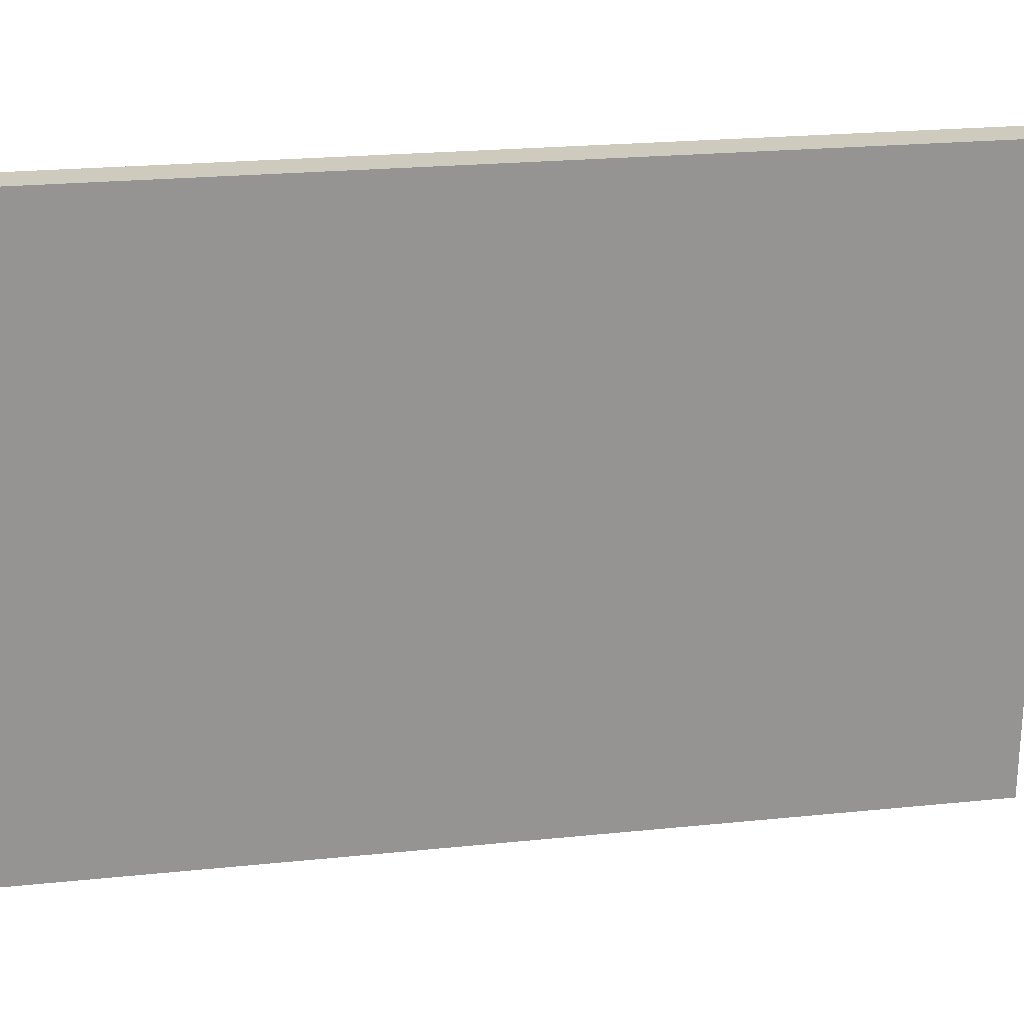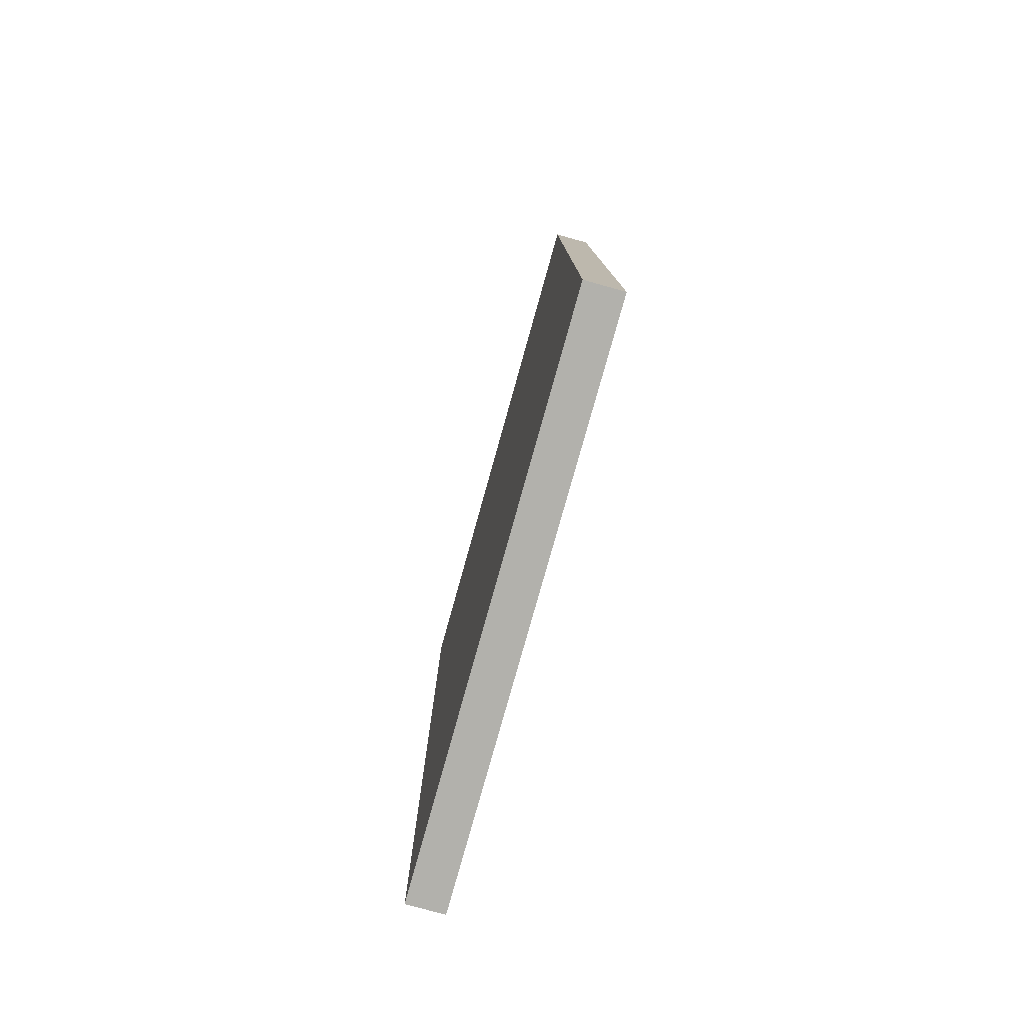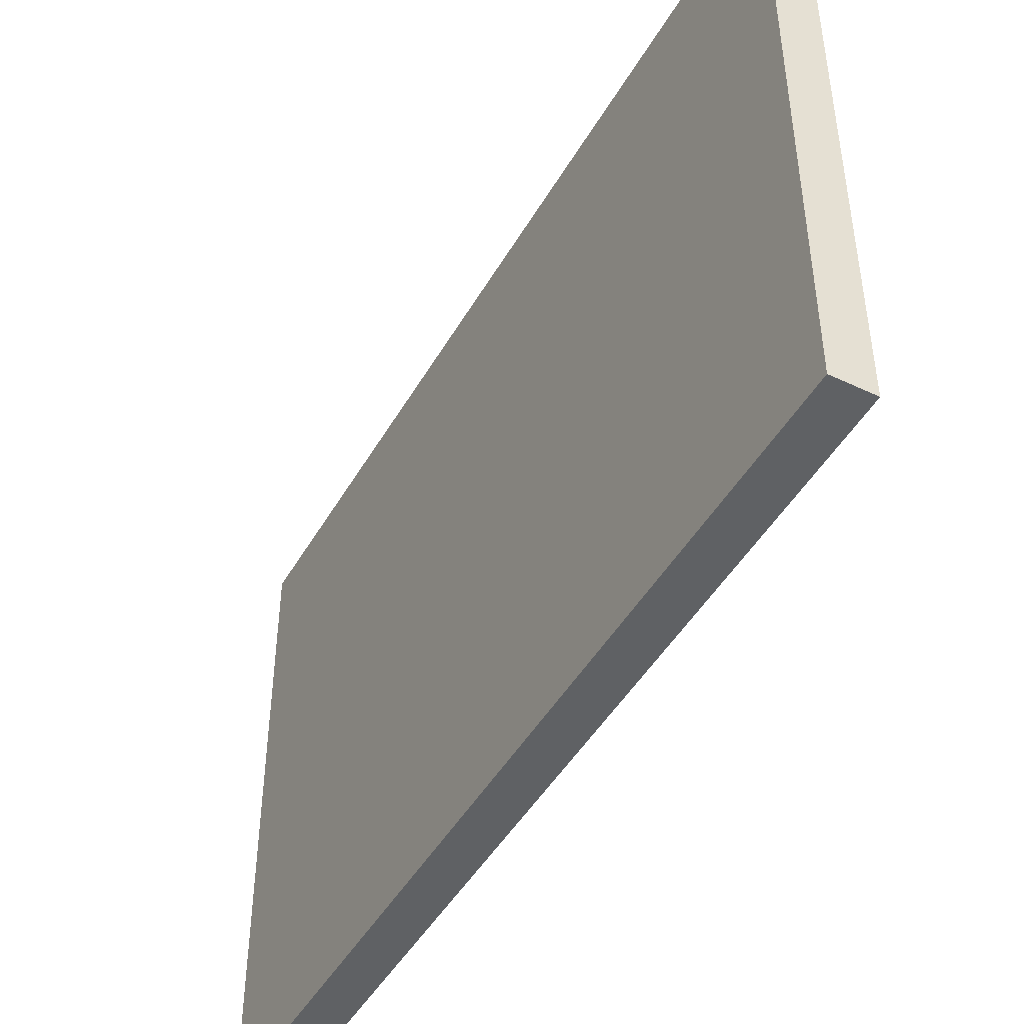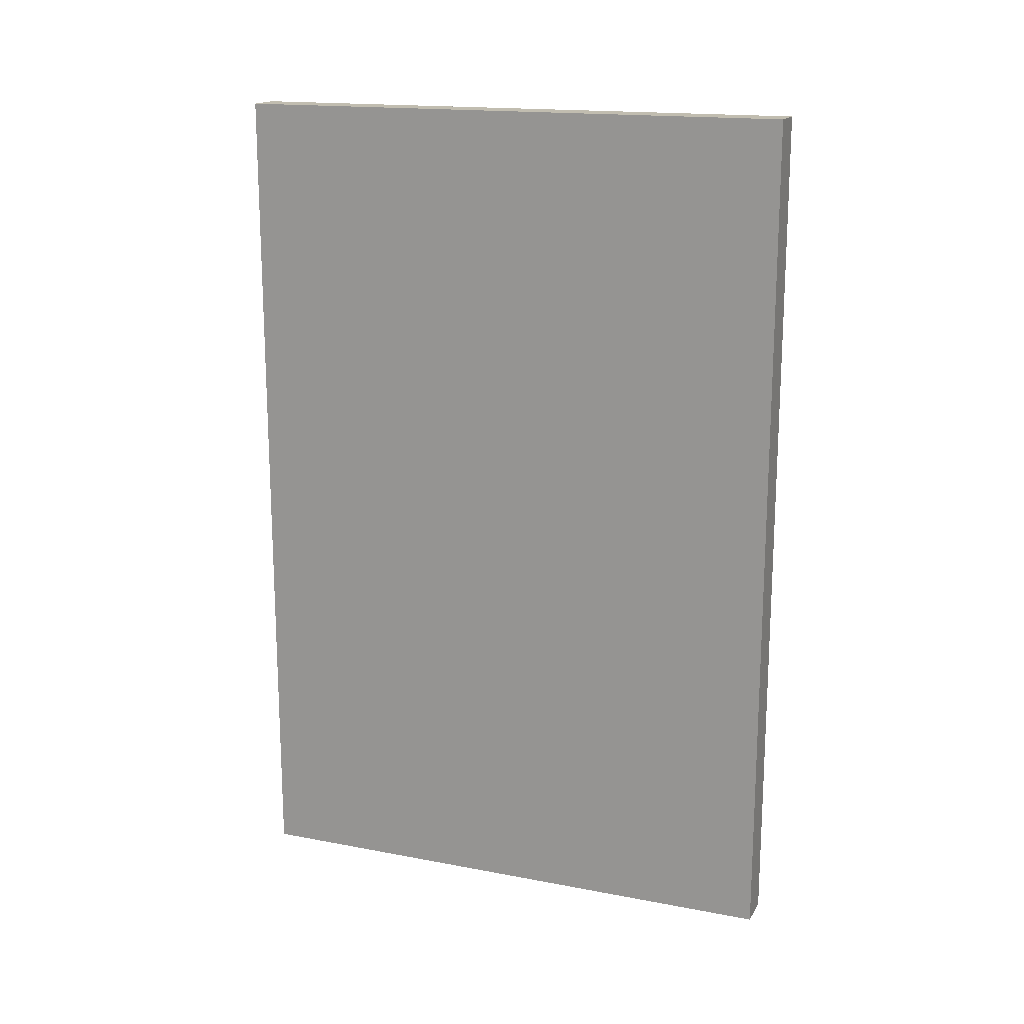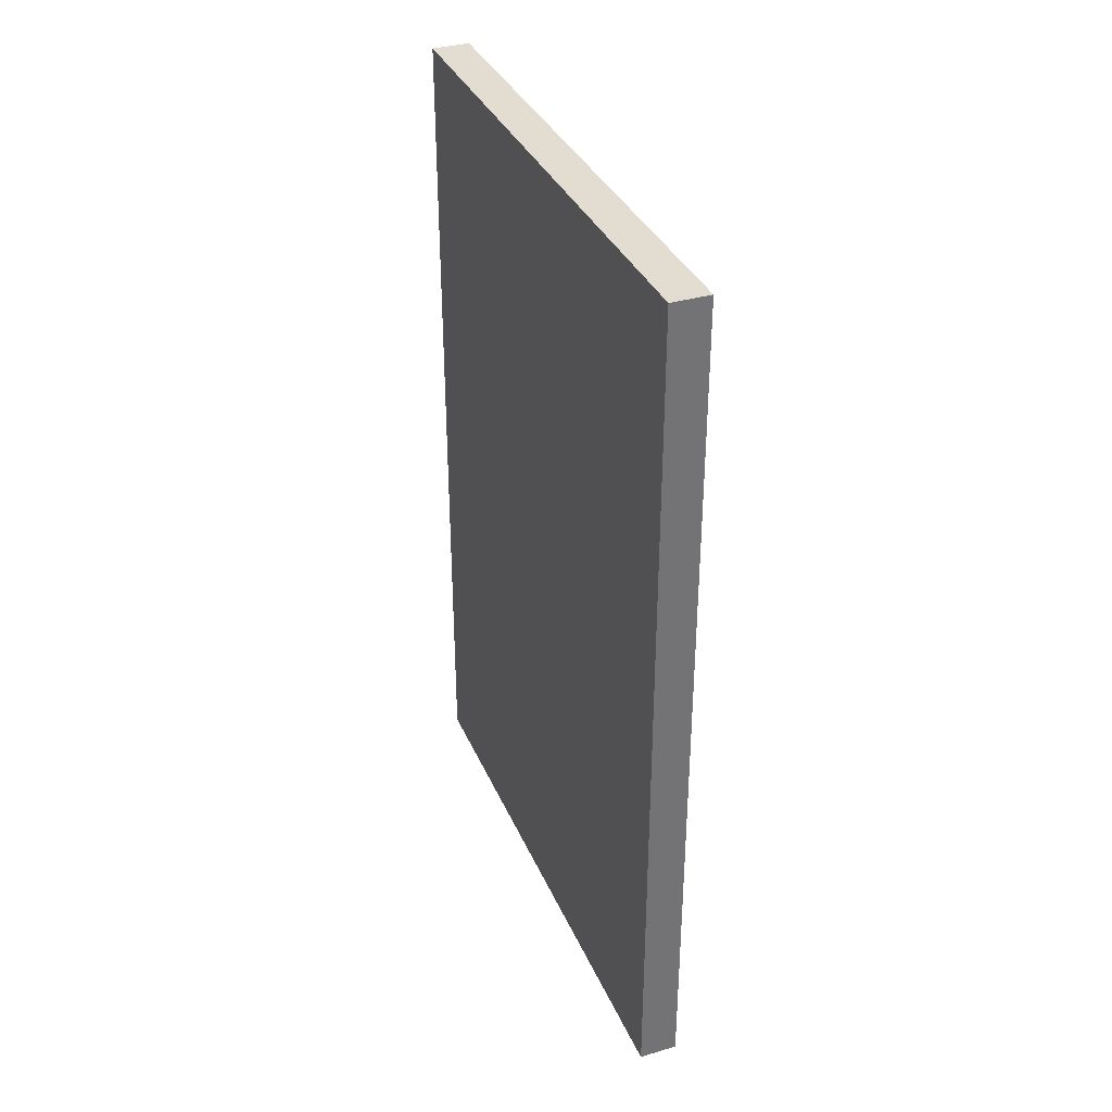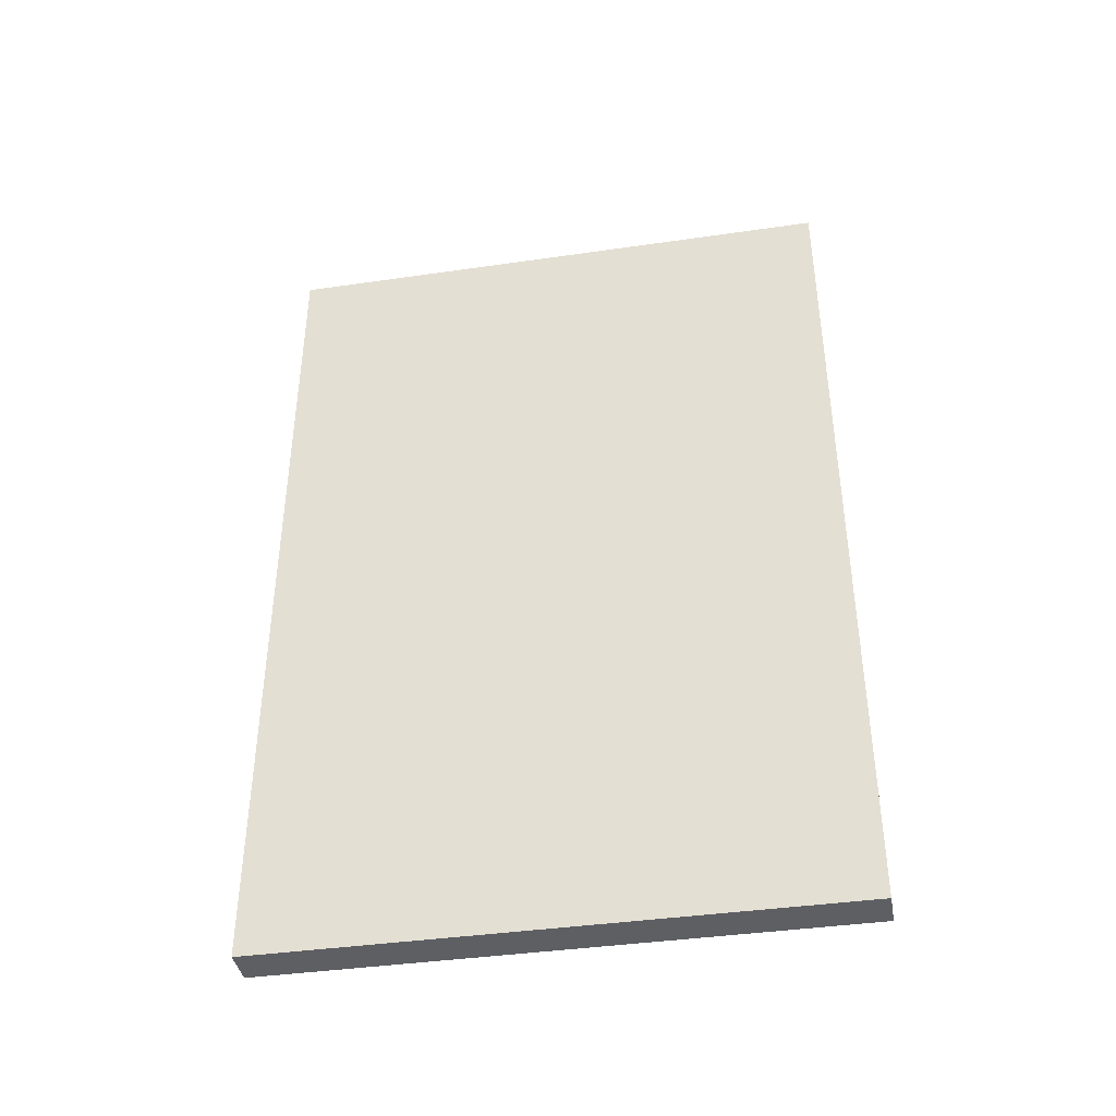
<metadata>
{"format":"obj","ext":"obj","renderer":"f3d","projection":"perspective","resolution":1024,"background":"white","views":[{"elev":23.2,"azim":80.2,"up":"+Y"},{"elev":-78.9,"azim":164.4,"up":"+Z"},{"elev":-46.4,"azim":151.5,"up":"+Y"},{"elev":16.7,"azim":111.1,"up":"+Z"},{"elev":35.1,"azim":158.7,"up":"+Z"},{"elev":-40.1,"azim":100.1,"up":"+Z"}]}
</metadata>
<code>
v 15 135.7 26.46
v 15 101.2 196.9
v 15 5 194.9
v 15 127.5 208.4
v 5 27.55 111.6
v 5 131.1 81.86
v 15 18.61 50.61
v 5 135.7 62.81
v 15 30.6 225
v 5 85.05 51.88
v 5 40.82 0
v 15 27.52 23.28
v 5 33.31 38.42
v 15 155 26.27
v 5 94.44 179.6
v 15 62.71 46.24
v 9.984 139.4 225
v 15 5 105.3
v 5 98.26 225
v 15 86.71 225
v 5 5 154
v 15 136 56.19
v 15 120.6 225
v 15 57.17 225
v 15 93.34 92.09
v 5 155 19.68
v 5 67.76 225
v 15 60.38 0
v 15 155 51.33
v 5 5 201.1
v 10.01 19.72 225
v 5 155 44.58
v 9.983 5 15.44
v 5 104.2 80.31
v 5 155 112.6
v 15 47.09 146
v 15 31.4 86.36
v 15 89.52 0
v 5 114.1 160.1
v 15 5 34.75
v 5 52.15 78.96
v 15 155 225
v 5 122.5 193.5
v 15 5 138.6
v 5 5 179.6
v 5 51.12 125.8
v 15 155 0
v 5 155 174.6
v 15 88.95 154.4
v 15 24.99 194.9
v 15 114.7 93.02
v 5 155 225
v 15 121 122.8
v 5 78.31 25.31
v 5 155 73.6
v 5 155 196.7
v 15 103.4 31.75
v 15 5 225
v 5 71.22 0
v 15 62.35 76.06
v 5 77.95 80.22
v 5 132.7 0
v 15 114 146.1
v 15 5 0
v 5 124.7 30.4
v 9.999 155 11.35
v 15 72.2 199.1
v 15 155 153.5
v 5 155 0
v 5 32.11 173.2
v 15 5 71.06
v 15 49.49 19.9
v 5 5 225
v 5 90.75 155
v 9.995 141.3 0
v 5 5 54.27
v 5 105.6 205.5
v 5 5 0
v 5 57.59 47.51
v 5 30.09 65.38
v 5 116.8 59.3
v 15 41.8 51.34
v 15 39.4 170.1
v 15 53.14 119.5
v 15 155 120.5
v 15 5 170.2
v 15 70.48 138.1
v 5 74.71 116.1
v 5 121.2 107.4
v 5 36.92 205.7
v 15 95.65 127
v 15 109.9 66.85
v 15 135.7 100.7
v 5 93.2 102.3
v 15 109.6 171
v 5 105.3 130.8
v 5 5 27.79
v 15 136 161
v 5 39 225
v 5 62.63 192.7
v 5 23.38 14.52
v 15 31.9 0
v 15 155 182.9
v 5 102.8 0
v 15 121.3 0
v 5 134.9 135.2
v 5 69.62 96.09
v 15 45 195.4
v 15 130.5 79.63
v 5 155 144.2
v 5 136.5 168
v 5 50.24 103
v 15 62.12 170.3
v 5 51.23 21.08
v 5 139.9 203
v 5 126.9 225
v 15 136.4 140.2
v 15 133.4 188
v 15 26.53 154.4
v 5 5 88.28
v 5 64.73 168.2
v 15 84.92 57.01
v 15 155 84.36
v 15 28.53 125.6
v 5 101.6 33.2
v 5 20.01 189.9
v 5 76.08 137.5
v 15 82.43 177.1
v 15 75.02 110
v 5 28.07 139.7
v 5 5 123.1
v 5 28.57 88.94
v 5 50.42 149.2
v 5 84.96 205.3
v 15 74.98 26.19
f 105 47 1
f 14 1 47
f 95 2 128
f 4 2 118
f 58 3 50
f 3 58 30
f 23 4 42
f 20 2 23
f 5 132 120
f 127 46 133
f 73 99 90
f 60 122 25
f 74 96 127
f 60 16 122
f 14 29 1
f 120 80 76
f 26 32 14
f 49 87 91
f 49 113 87
f 87 84 129
f 18 37 124
f 117 53 85
f 68 85 110
f 117 63 53
f 63 98 95
f 105 1 57
f 123 22 29
f 53 91 51
f 109 51 92
f 9 58 50
f 86 3 45
f 56 115 52
f 48 110 111
f 38 57 135
f 9 108 24
f 118 42 4
f 98 63 117
f 23 42 17
f 91 53 63
f 109 22 123
f 42 52 17
f 29 55 123
f 116 52 115
f 121 133 70
f 43 115 111
f 15 121 100
f 115 43 116
f 109 93 51
f 13 114 101
f 54 114 79
f 36 87 113
f 108 113 67
f 88 107 112
f 112 41 132
f 80 41 79
f 62 65 26
f 98 117 68
f 13 79 114
f 10 79 61
f 20 23 19
f 19 116 77
f 18 124 44
f 36 113 83
f 48 111 115
f 35 110 85
f 78 97 101
f 71 76 40
f 35 106 110
f 97 78 33
f 68 117 85
f 53 51 93
f 85 123 35
f 64 33 78
f 18 44 131
f 55 32 8
f 33 64 40
f 36 83 119
f 8 6 55
f 89 35 6
f 12 72 82
f 82 37 7
f 47 69 66
f 60 82 16
f 82 7 12
f 66 26 14
f 36 119 124
f 64 12 40
f 47 66 14
f 89 6 34
f 65 125 81
f 39 43 111
f 120 76 71
f 69 62 26
f 18 71 37
f 7 40 12
f 9 31 58
f 84 87 36
f 116 17 52
f 105 57 38
f 34 6 81
f 15 39 74
f 37 60 84
f 58 31 73
f 25 51 91
f 73 90 30
f 102 12 64
f 120 131 5
f 52 42 56
f 71 7 37
f 103 56 42
f 71 40 7
f 50 108 9
f 34 81 10
f 95 128 49
f 67 2 20
f 113 108 83
f 88 46 127
f 28 135 72
f 25 92 51
f 11 102 78
f 31 99 73
f 55 6 35
f 80 13 76
f 122 16 135
f 82 60 37
f 62 69 75
f 131 120 18
f 32 65 8
f 94 88 96
f 69 47 75
f 38 28 59
f 22 1 29
f 16 82 72
f 38 104 105
f 97 76 13
f 29 14 32
f 61 34 10
f 28 38 135
f 89 94 96
f 59 104 38
f 15 74 121
f 62 104 65
f 134 100 27
f 80 79 13
f 93 85 53
f 129 84 60
f 123 85 93
f 25 91 129
f 92 57 22
f 33 40 97
f 81 8 65
f 92 25 122
f 80 120 132
f 104 59 54
f 21 131 44
f 126 70 45
f 76 97 40
f 43 77 116
f 122 57 92
f 55 35 123
f 11 59 28
f 88 112 46
f 41 61 79
f 100 90 27
f 130 133 46
f 31 9 99
f 17 116 23
f 15 134 77
f 19 23 116
f 70 90 100
f 24 99 9
f 11 101 114
f 44 119 86
f 73 30 58
f 3 86 50
f 4 23 2
f 77 43 15
f 49 63 95
f 24 20 27
f 111 106 39
f 27 99 24
f 96 74 39
f 49 91 63
f 118 95 98
f 44 86 21
f 118 98 103
f 30 126 45
f 101 97 13
f 21 130 131
f 16 72 135
f 59 11 114
f 95 118 2
f 28 102 11
f 10 54 79
f 68 48 103
f 78 101 11
f 103 98 68
f 64 78 102
f 114 54 59
f 19 27 20
f 104 62 105
f 50 83 108
f 1 22 57
f 92 22 109
f 105 75 47
f 89 96 106
f 106 35 89
f 34 61 94
f 88 94 107
f 50 86 83
f 48 115 56
f 48 56 103
f 65 104 125
f 75 105 62
f 67 24 108
f 125 10 81
f 84 36 124
f 24 67 20
f 93 109 123
f 28 72 102
f 12 102 72
f 77 134 19
f 39 15 43
f 8 81 6
f 89 34 94
f 45 21 86
f 21 45 70
f 32 26 65
f 66 69 26
f 61 41 107
f 107 41 112
f 107 94 61
f 5 131 130
f 27 19 134
f 132 5 112
f 96 39 106
f 113 49 128
f 106 111 110
f 42 118 103
f 110 48 68
f 119 83 86
f 44 124 119
f 32 55 29
f 84 124 37
f 30 45 3
f 10 125 54
f 122 135 57
f 54 125 104
f 70 126 90
f 126 30 90
f 88 127 96
f 74 127 121
f 113 128 67
f 67 128 2
f 87 129 91
f 25 129 60
f 130 70 133
f 21 70 130
f 71 18 120
f 46 5 130
f 80 132 41
f 46 112 5
f 133 121 127
f 100 121 70
f 99 27 90
f 15 100 134

</code>
